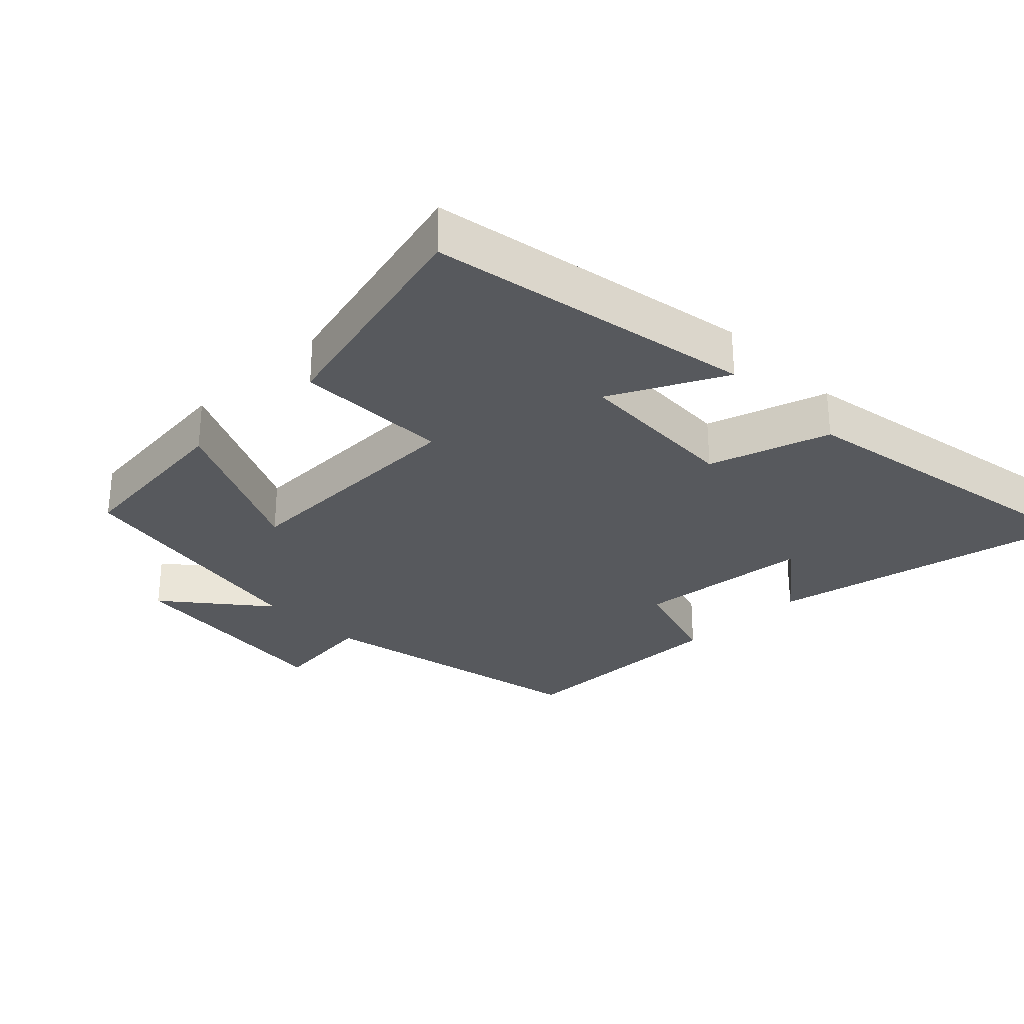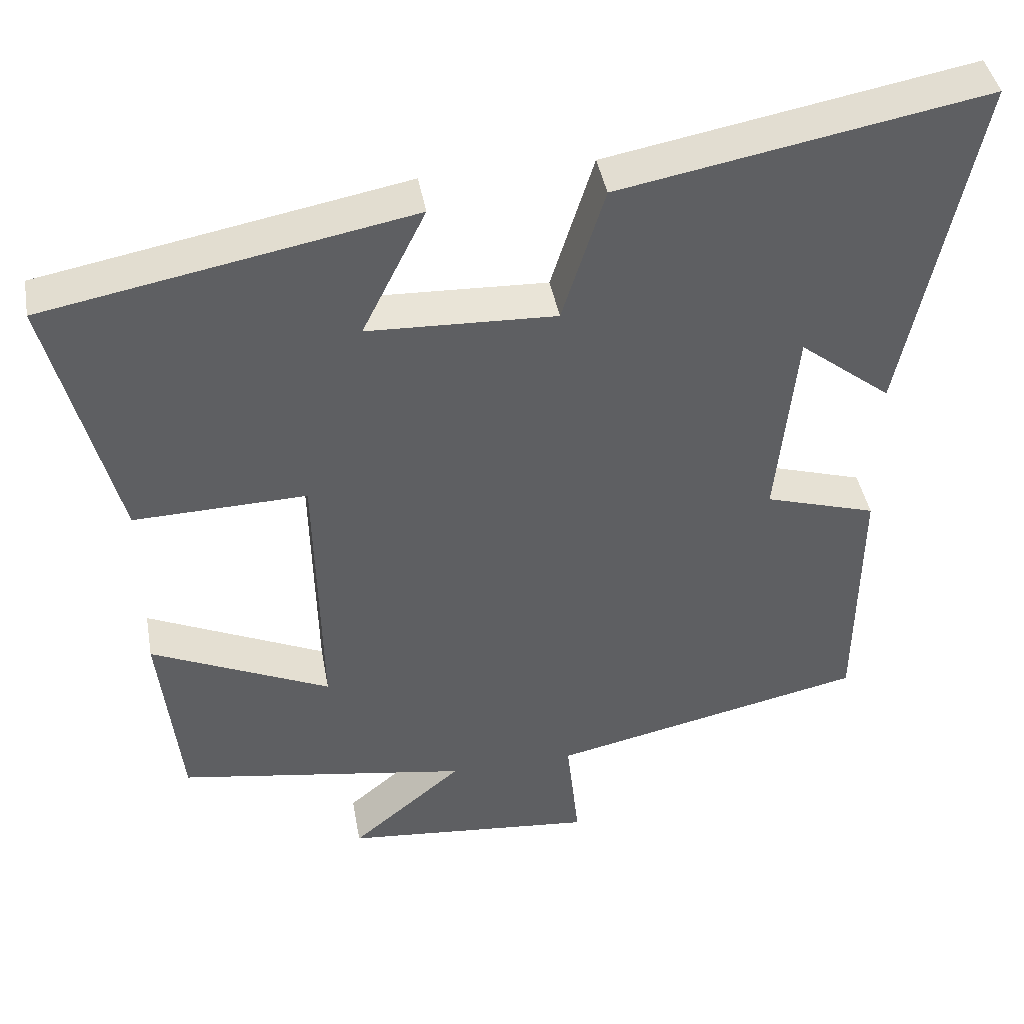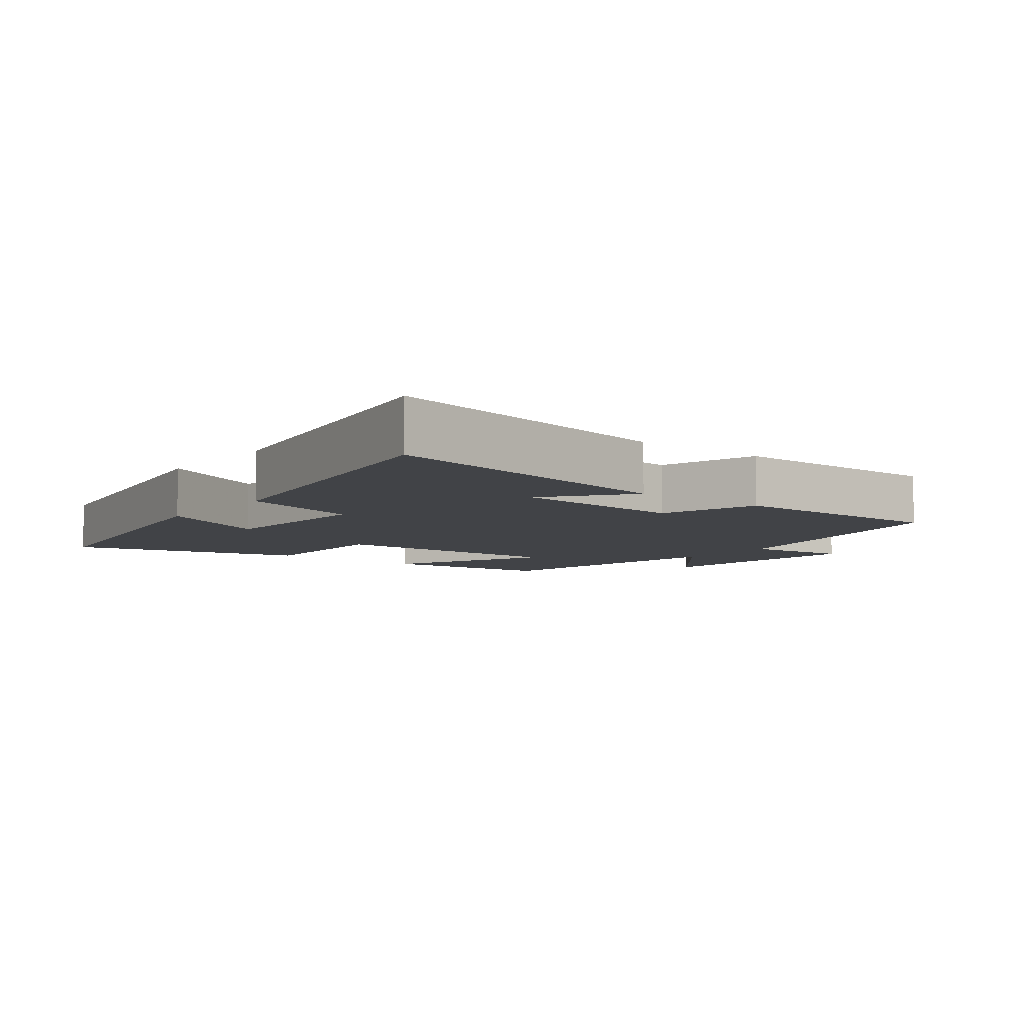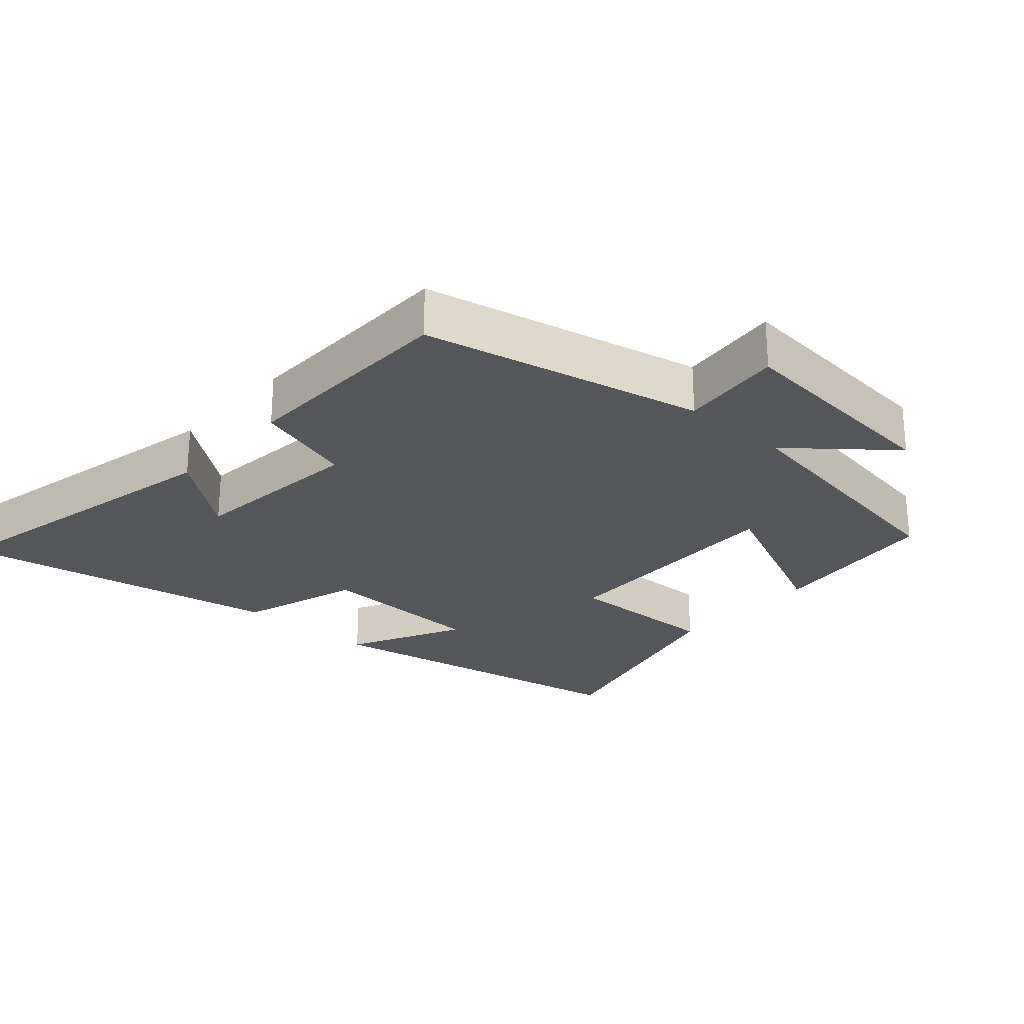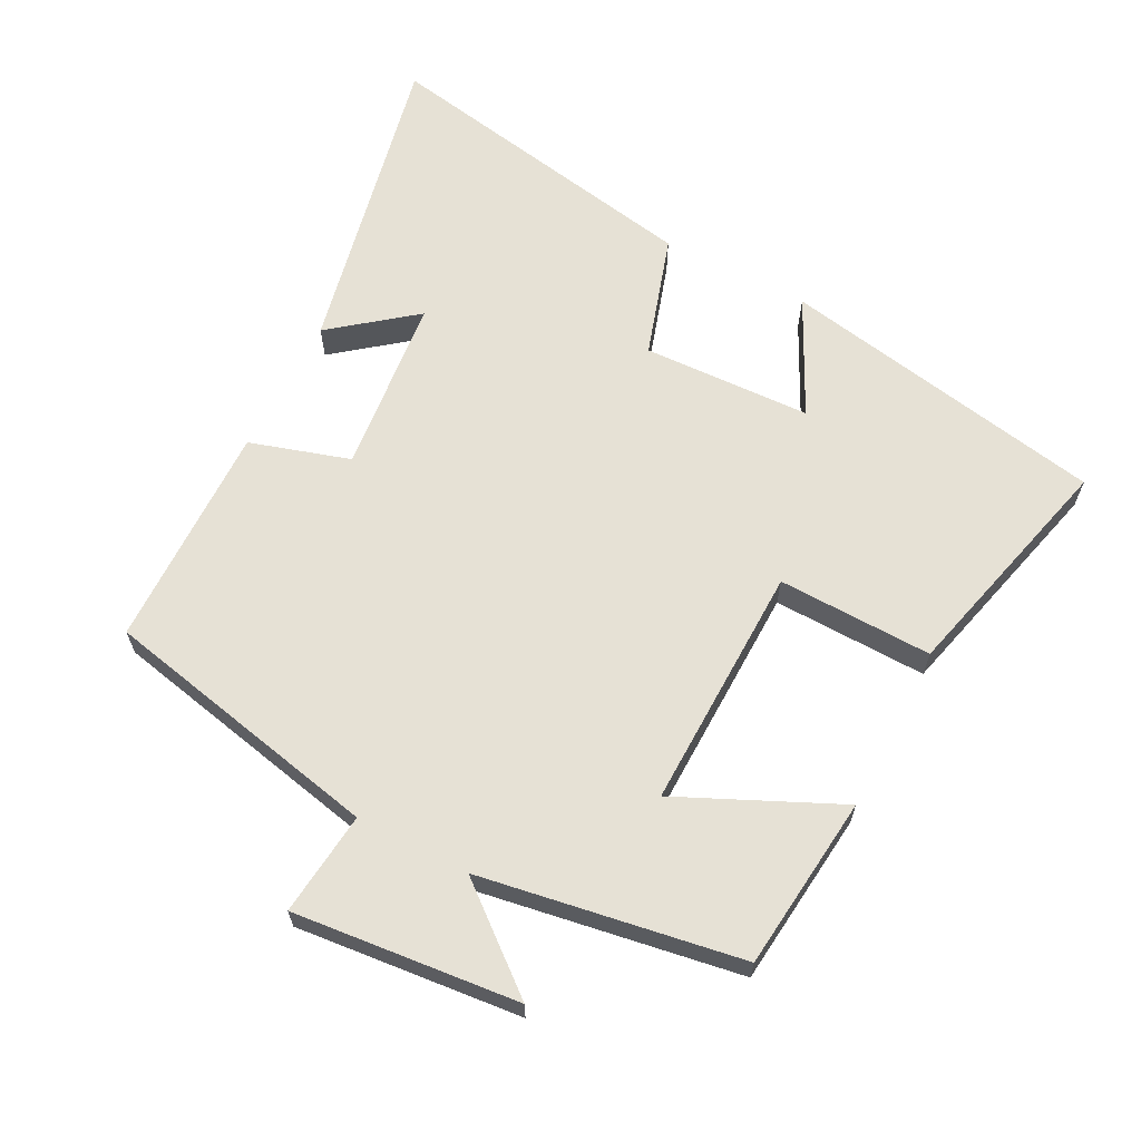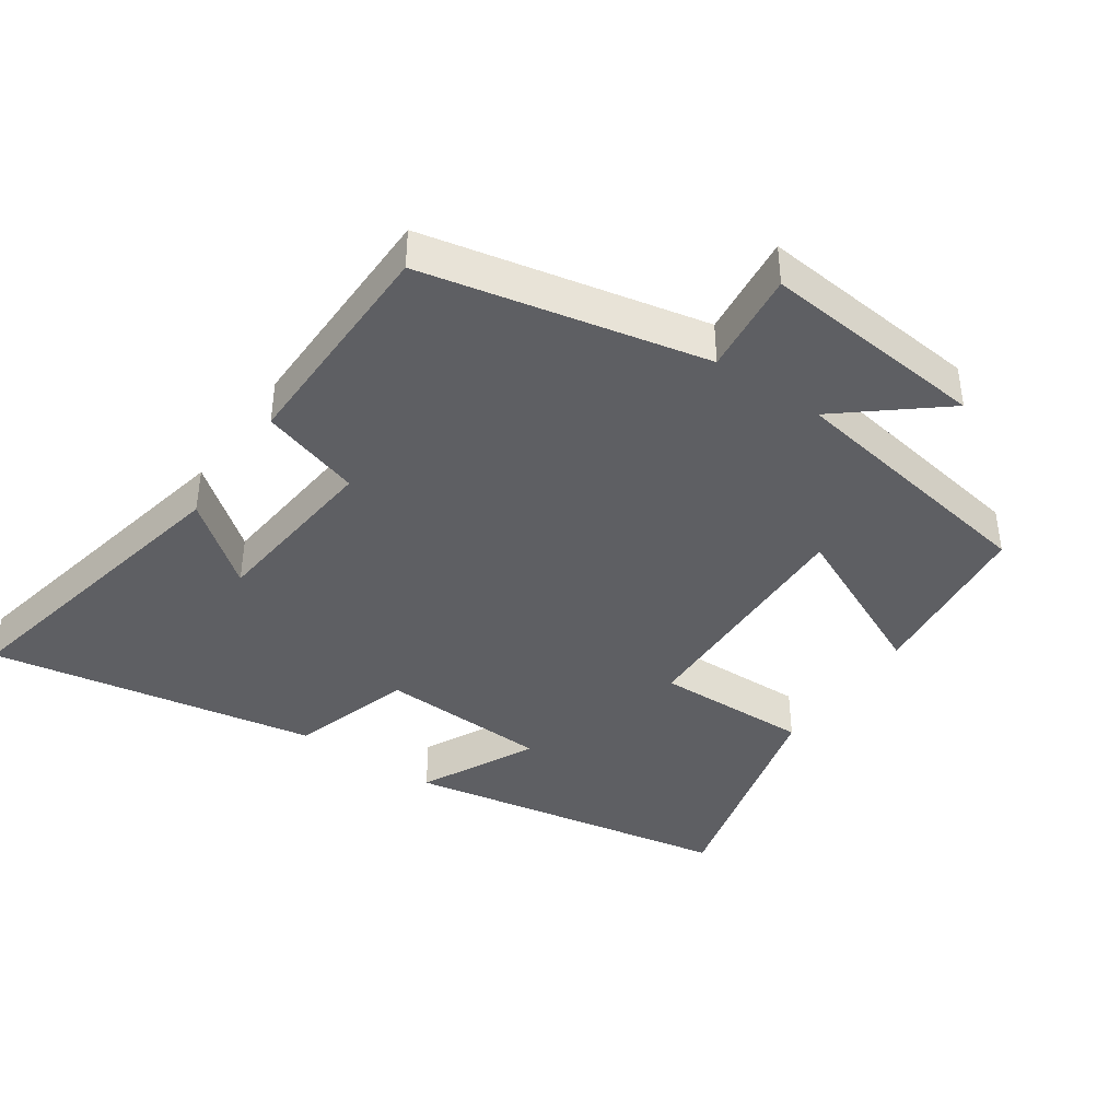
<metadata>
{"format":"obj","ext":"obj","renderer":"f3d","projection":"perspective","resolution":1024,"background":"white","views":[{"elev":-29.3,"azim":-45.9,"up":"+Y"},{"elev":42.4,"azim":-10.2,"up":"+Z"},{"elev":-6.9,"azim":52.1,"up":"+Y"},{"elev":-25.5,"azim":138.2,"up":"+Y"},{"elev":64.5,"azim":-152.7,"up":"+Y"},{"elev":-40.9,"azim":145.4,"up":"+Y"}]}
</metadata>
<code>
v -0.472 0.07 -0.437
v -0.5 0.07 -0.18
v -0.264 0.07 -0.288
v -0.272 0.07 0.072
v -0.5 0.07 0.066
v -0.588 0.07 0.41
v -0.106 0.07 0.5
v -0.19 0.07 0.331
v 0.058 0.07 0.321
v 0.114 0.07 0.5
v 0.595 0.07 0.588
v 0.5 0.07 0.131
v 0.379 0.07 0.226
v 0.353 0.07 -0.034
v 0.5 0.07 -0.079
v 0.496 0.07 -0.411
v 0.081 0.07 -0.5
v 0.098 0.07 -0.653
v -0.234 0.07 -0.621
v -0.087 0.07 -0.5
v -0.472 0 -0.437
v -0.5 0 -0.18
v -0.264 0 -0.288
v -0.272 0 0.072
v -0.5 0 0.066
v -0.588 0 0.41
v -0.106 0 0.5
v -0.19 0 0.331
v 0.058 0 0.321
v 0.114 0 0.5
v 0.595 0 0.588
v 0.5 0 0.131
v 0.379 0 0.226
v 0.353 0 -0.034
v 0.5 0 -0.079
v 0.496 0 -0.411
v 0.081 0 -0.5
v 0.098 0 -0.653
v -0.234 0 -0.621
v -0.087 0 -0.5
f 17 18 19 20
f 17 20 1
f 16 17 1
f 15 16 1
f 14 15 1
f 10 11 12 13
f 9 10 13 14
f 8 9 14
f 5 6 7 8
f 4 5 8
f 3 4 8 14
f 1 2 3
f 1 3 14
f 40 39 38 37
f 21 40 37
f 21 37 36
f 21 36 35
f 21 35 34
f 33 32 31 30
f 34 33 30 29
f 34 29 28
f 28 27 26 25
f 28 25 24
f 34 28 24 23
f 23 22 21
f 34 23 21
f 1 21 22 2
f 2 22 23 3
f 3 23 24 4
f 4 24 25 5
f 5 25 26 6
f 6 26 27 7
f 7 27 28 8
f 8 28 29 9
f 9 29 30 10
f 10 30 31 11
f 11 31 32 12
f 12 32 33 13
f 13 33 34 14
f 14 34 35 15
f 15 35 36 16
f 16 36 37 17
f 17 37 38 18
f 18 38 39 19
f 19 39 40 20
f 20 40 21 1

</code>
